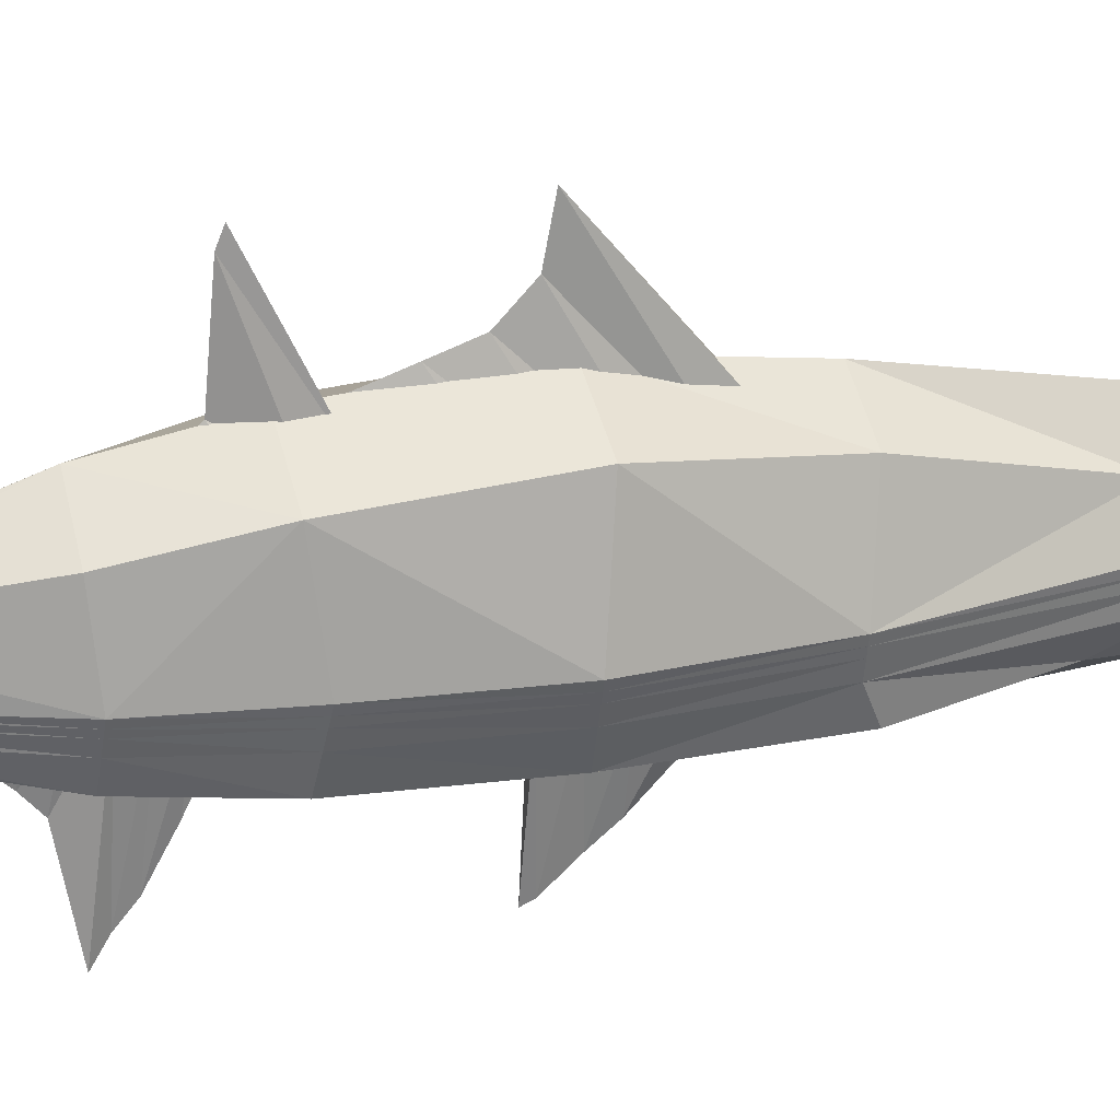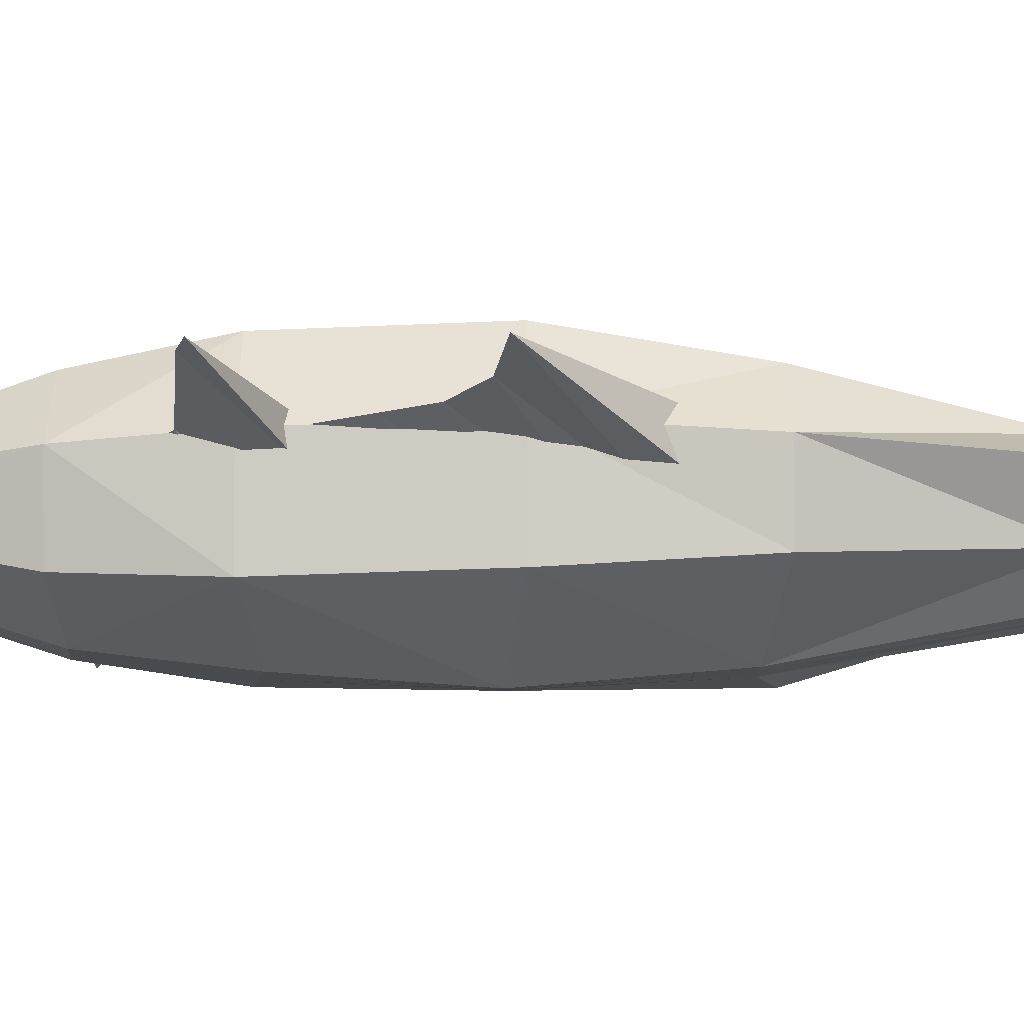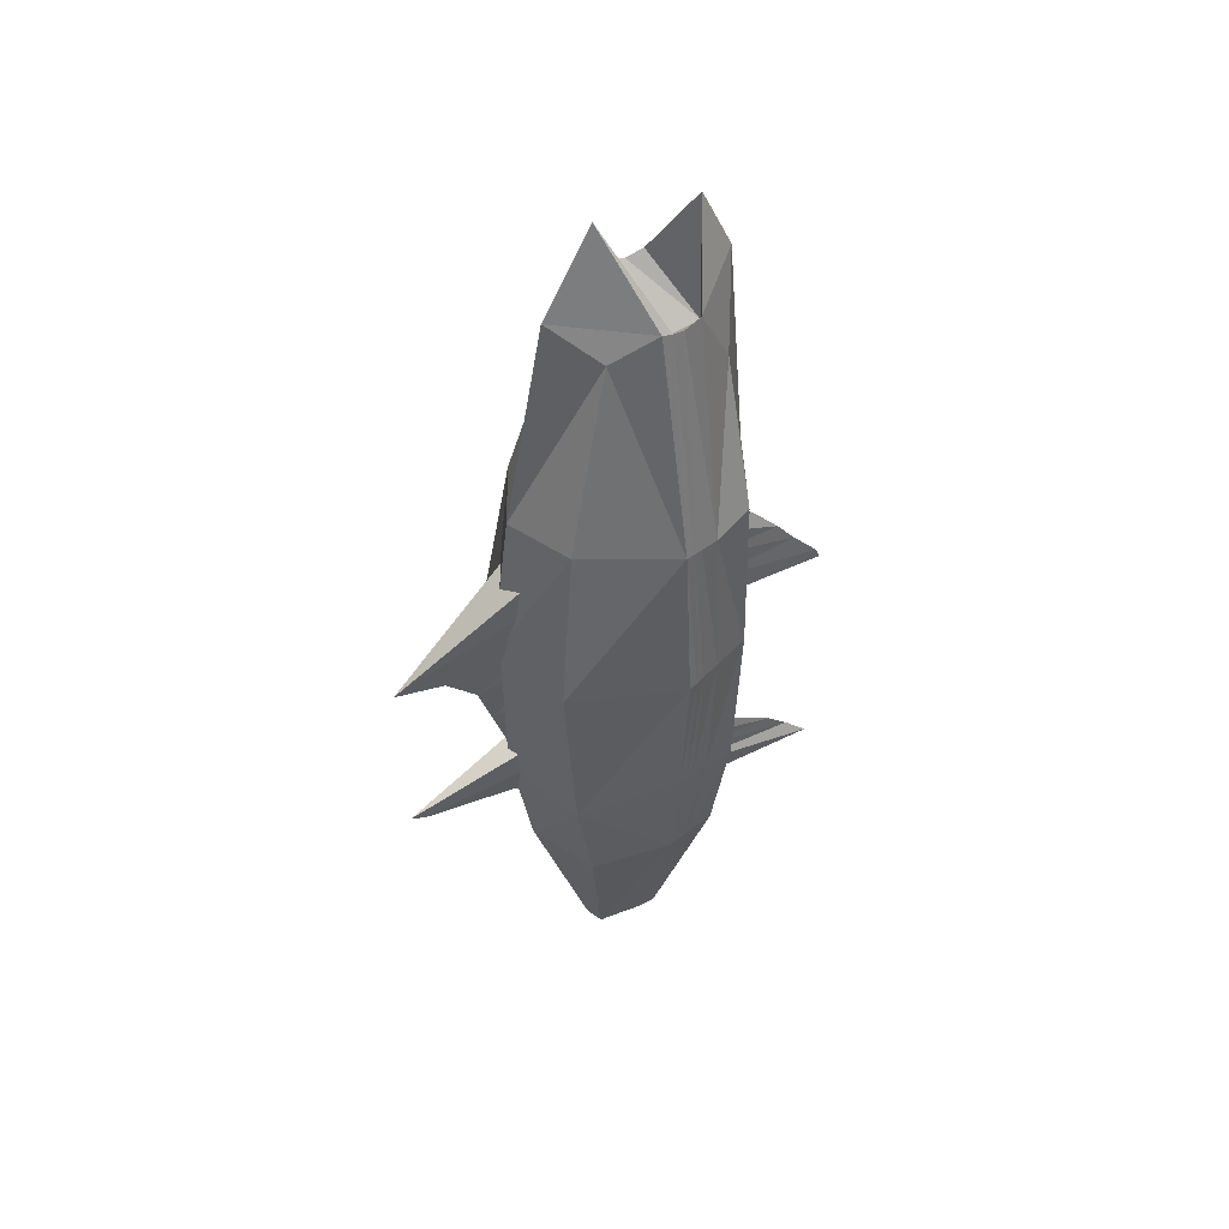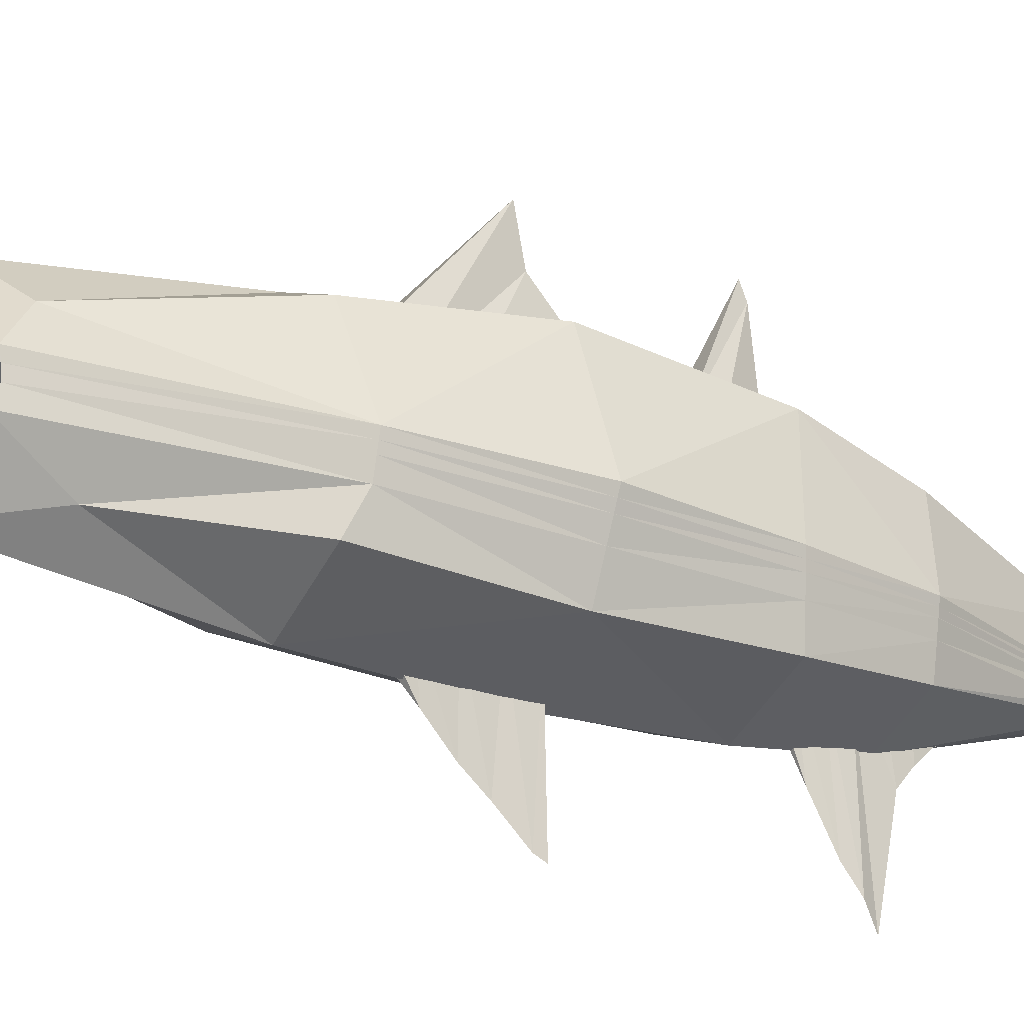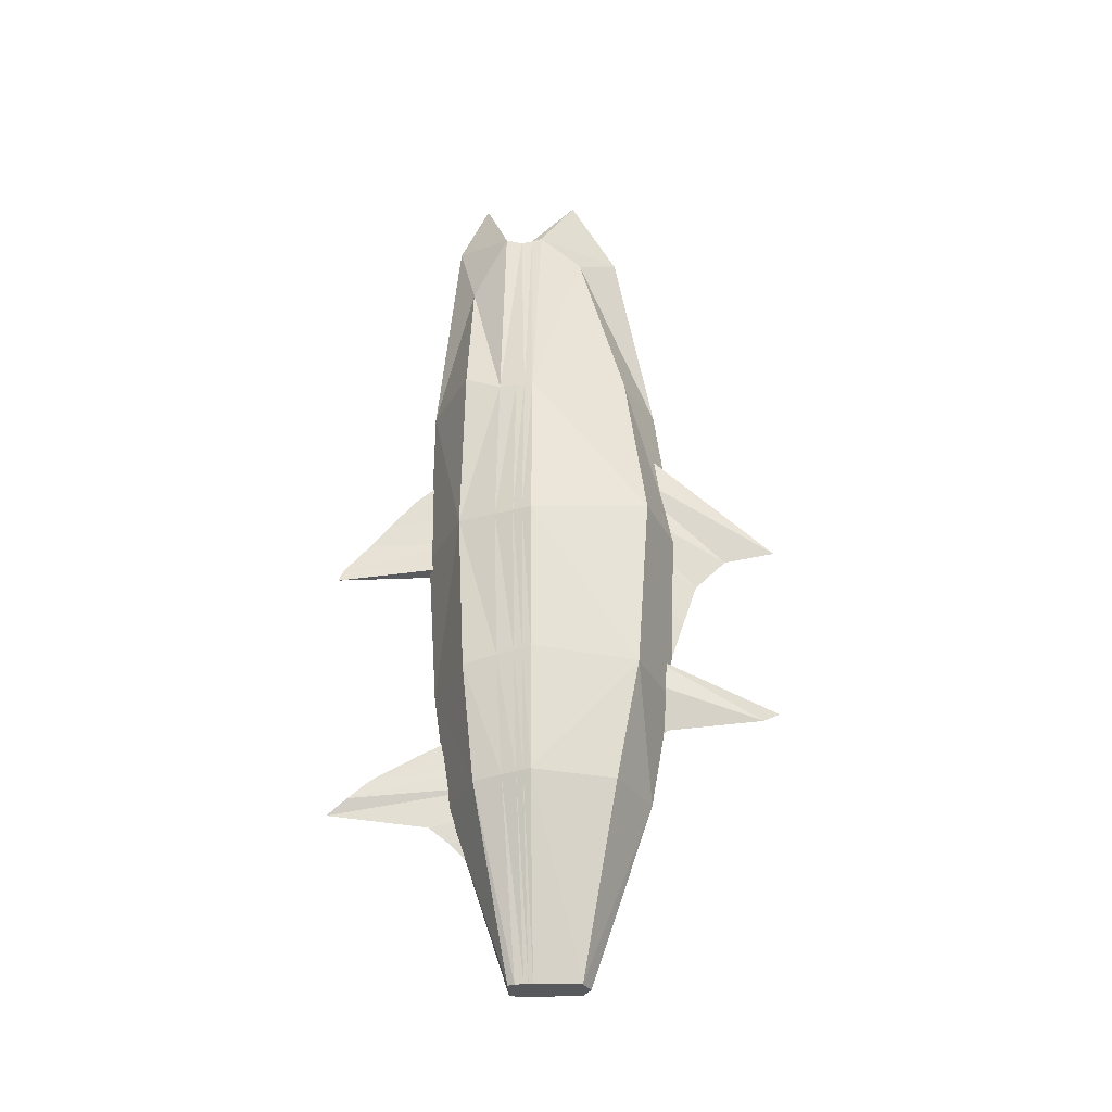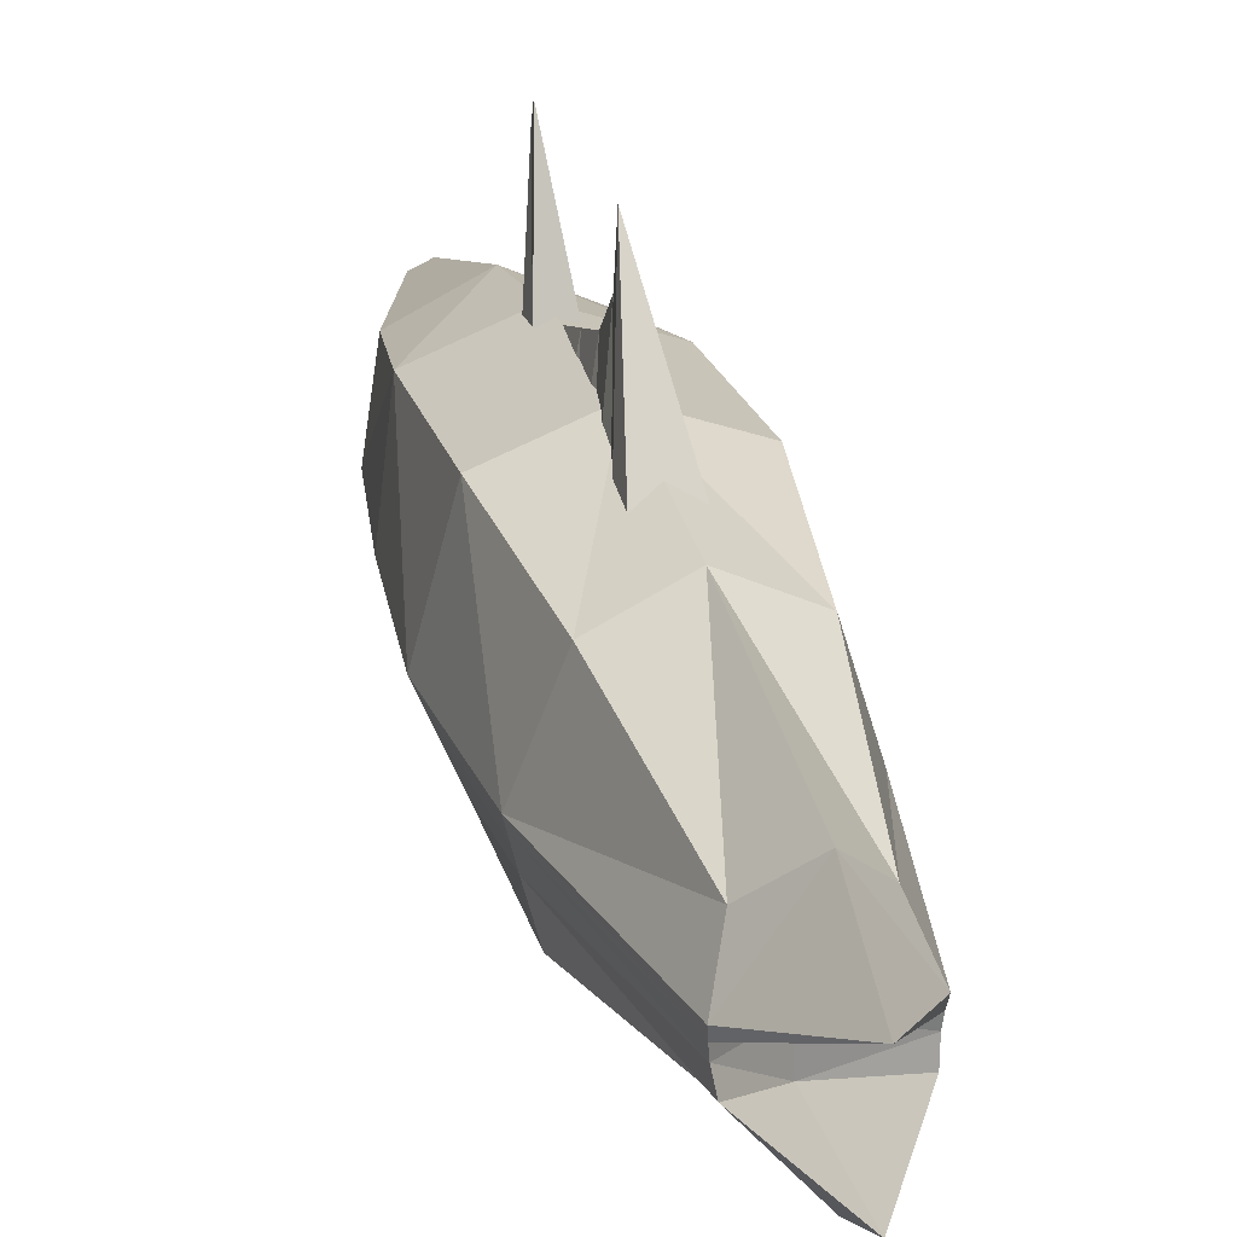
<metadata>
{"format":"obj","ext":"obj","renderer":"f3d","projection":"perspective","resolution":1024,"background":"white","views":[{"elev":25.3,"azim":-105.6,"up":"+Y"},{"elev":63.4,"azim":-90.2,"up":"+Y"},{"elev":47.3,"azim":-116.9,"up":"+Z"},{"elev":-25.0,"azim":56.8,"up":"+Y"},{"elev":-29.7,"azim":91.6,"up":"+Z"},{"elev":25.5,"azim":-14.2,"up":"+Y"}]}
</metadata>
<code>
o 立方体.005_立方体.006
v 0 -1.068 -6.801
v 0.1679 -0.7351 -7.084
v 0 -2.7 -3.527
v 0.1679 -0.7351 -2.643
v 0 -2.395 -5.214
v -0.1679 -0.7351 -7.084
v 0.1679 -0.7351 -4.864
v -0.1679 -0.7351 -2.643
v -0.1679 -0.7351 -4.864
v 0.1679 -0.7351 -3.754
v -0.1679 -0.7351 -3.754
v 0 -4.205 -4.502
v 0 -1.591 -5.952
v -0.1679 -0.7351 -5.974
v 0.1679 -0.7351 -5.974
v 0.1679 -0.7351 -3.198
v -0.1679 -0.7351 -3.198
v 0 -3.72 -4.094
v -0.1679 -0.7351 -4.309
v -0.144 -4.667 -4.848
v 0.1679 -0.7351 -4.309
v 0.1679 -0.7351 -5.419
v 0 -1.953 -5.582
v -0.1679 -0.7351 -5.419
v 0 -1.402 -6.326
v -0.1679 -0.7351 -6.529
v 0.1679 -0.7351 -6.529
v 0.326 -0.6206 -8.839
v 0.3844 0.9399 -8.839
v 0.8121 -1.631 8.535
v 0.8816 0.9895 9.332
v -0.326 -0.6206 -8.839
v -0.3844 0.9399 -8.839
v -0.8121 -1.631 8.535
v -0.8816 0.9895 9.332
v 1.8 -1.768 1.439
v 1.875 2.489 1.735
v -1.8 -1.768 1.439
v -1.875 2.489 1.735
v 0.4438 -0.08636 -8.839
v 1.241 0.04025 9.945
v -1.241 0.04025 9.945
v -0.4438 -0.08636 -8.839
v -2.481 -0.1126 1.407
v 2.481 -0.1126 1.407
v -0.005075 -2.052 10.44
v -0.005075 1.863 9.997
v -0.004331 -0.6307 -8.839
v -0.004331 1.109 -8.839
v -0.005075 3.197 1.735
v -0.005075 -2.583 1.439
v -0.004331 -0.08636 -8.839
v -0.005075 0.8083 11.9
v 1.447 2.034 5.305
v -1.8 -1.691 5.322
v 1.8 -1.691 5.322
v -1.447 2.034 5.305
v -2.167 -0.1126 4.973
v 2.167 -0.1126 4.973
v 0.09171 -2.548 5.322
v -0.005075 2.741 5.305
v 1.8 -1.606 -2.158
v -1.875 2.218 -2.158
v 1.875 2.218 -2.158
v -1.8 -1.606 -2.158
v 2.214 -0.1126 -1.921
v -2.214 -0.1126 -1.921
v -0.005075 2.926 -2.158
v -0.005075 -2.35 -2.158
v 1.476 -1.352 -4.762
v -1.551 1.711 -4.762
v -1.862 -0.1126 -4.643
v -0.005075 2.468 -4.762
v -0.005075 -1.97 -4.762
v 1.551 1.711 -4.762
v -1.476 -1.352 -4.762
v 1.862 -0.1126 -4.643
v 1.134 -0.8275 9.999
v -1.134 -0.8275 9.999
v -0.412 -0.471 -8.839
v -2.14 -0.9402 1.423
v 2.14 -0.9402 1.423
v 0.412 -0.471 -8.839
v -0.005075 -1.384 11.84
v -0.004331 -0.587 -8.839
v 1.983 -0.8838 4.973
v -1.983 -0.8838 4.973
v -2.007 -0.8594 -2.04
v 2.007 -0.8594 -2.04
v 1.669 -0.7325 -4.703
v -1.669 -0.7325 -4.703
v 0.6661 1.51 0.8549
v -0.000703 2.942 -1.332
v 0.6661 1.51 4.755
v -0.000703 5.442 1.509
v -0.6675 1.51 0.8549
v -0.6675 1.51 4.755
v 0.6661 1.51 2.805
v -0.000703 3.607 0.6301
v -0.6675 1.51 2.805
v -0.000703 4.299 1.29
v -0.6675 1.51 3.78
v 0.6661 1.51 3.78
v 0.6661 1.51 1.83
v -0.000703 3.308 -0.2468
v -0.6675 1.51 1.83
v 0.3803 2.179 -4.008
v 0 2.282 -3.699
v 0.3803 2.179 -1.135
v 0 5.36 -2.61
v -0.3803 2.179 -4.008
v -0.3803 2.179 -1.135
v 0.3803 2.179 -2.572
v 0 2.841 -2.971
v -0.3803 2.179 -2.572
v 0 4.996 -2.761
v -0.3803 2.179 -1.853
v 0.3803 2.179 -1.853
v 0.3803 2.179 -3.29
v 0 2.527 -3.323
v -0.3803 2.179 -3.29
v 0 -4.7 0.954
v 0.2291 -1.675 1.167
v 0.06161 -2.932 3.039
v 0.2291 -1.675 3.935
v -0.2291 -1.675 1.142
v -0.2291 -1.675 3.992
v 0 -3.987 1.863
v 0.2291 -1.675 2.526
v -0.2291 -1.675 2.526
v 0.2291 -1.675 3.259
v 0 -3.543 2.404
v -0.2291 -1.675 3.259
v 0.000998 -4.592 1.201
v -0.2291 -1.675 1.793
v 0.2291 -1.675 1.793
v 0.4279 -0.2787 -8.839
v 1.187 -0.4478 9.855
v -1.187 -0.4478 9.855
v -0.4279 -0.2787 -8.839
v -2.311 -0.5264 1.415
v 2.311 -0.5264 1.415
v -0.005075 -1.452 8.866
v -0.004331 -0.3367 -8.839
v 2.075 -0.4982 4.973
v -2.075 -0.4982 4.973
v -2.11 -0.486 -1.98
v 2.11 -0.486 -1.98
v 1.766 -0.4225 -4.673
v -1.766 -0.4225 -4.673
v 0.4358 -0.1833 -8.839
v 1.214 -0.1958 9.882
v -1.214 -0.1958 9.882
v -0.4358 -0.1833 -8.839
v -2.395 -0.3211 1.411
v 2.395 -0.3211 1.411
v -0.005075 -0.7319 8.73
v -0.004331 -0.2125 -8.839
v 2.12 -0.3069 4.973
v -2.12 -0.3069 4.973
v -2.161 -0.3008 -1.951
v 2.161 -0.3008 -1.951
v 1.814 -0.2688 -4.658
v -1.814 -0.2688 -4.658
f 16 3 18
f 3 4 8
f 26 1 25
f 1 6 2
f 21 9 19
f 27 6 26
f 19 5 20
f 23 7 5
f 18 11 12
f 16 11 17
f 21 12 20
f 25 15 13
f 22 14 24
f 24 13 23
f 4 17 8
f 3 17 18
f 10 18 12
f 5 21 20
f 12 19 20
f 10 19 11
f 9 23 5
f 7 24 9
f 13 22 23
f 1 27 25
f 15 26 14
f 14 25 13
f 59 31 41
f 47 42 53
f 72 33 43
f 52 29 40
f 74 32 48
f 73 29 49
f 54 50 61
f 55 51 60
f 58 39 44
f 64 45 66
f 66 156 162
f 58 155 160
f 52 151 158
f 164 43 154
f 53 153 157
f 59 152 159
f 152 53 157
f 154 52 158
f 60 36 56
f 57 50 39
f 73 33 71
f 74 28 70
f 33 52 43
f 41 47 53
f 35 61 57
f 30 60 56
f 156 59 159
f 153 58 160
f 35 58 42
f 34 60 46
f 31 61 47
f 37 59 45
f 36 69 62
f 39 68 63
f 155 67 161
f 77 162 163
f 77 64 66
f 37 68 50
f 38 69 51
f 44 63 67
f 29 77 40
f 40 163 151
f 69 70 62
f 63 73 71
f 161 72 164
f 64 73 68
f 69 76 74
f 63 72 67
f 65 91 76
f 83 70 28
f 90 62 70
f 38 88 65
f 34 87 55
f 36 86 56
f 32 85 48
f 78 46 30
f 86 30 56
f 46 79 34
f 76 80 32
f 85 28 48
f 87 38 55
f 89 36 62
f 103 95 94
f 94 95 97
f 105 96 106
f 96 93 92
f 106 92 104
f 102 98 103
f 101 100 102
f 104 99 98
f 95 102 97
f 97 103 94
f 98 101 103
f 92 105 104
f 100 104 98
f 99 106 100
f 116 109 118
f 109 110 112
f 121 108 111
f 111 108 107
f 121 107 119
f 117 113 118
f 117 114 115
f 120 113 119
f 112 116 117
f 112 118 109
f 114 118 113
f 108 119 107
f 115 119 113
f 115 120 121
f 131 124 132
f 124 125 127
f 134 126 122
f 122 126 123
f 135 123 126
f 131 130 133
f 132 130 128
f 136 128 134
f 124 133 132
f 125 133 127
f 129 132 128
f 123 134 122
f 129 135 130
f 128 135 134
f 88 150 91
f 137 90 83
f 149 89 90
f 81 147 88
f 139 87 79
f 82 145 86
f 80 144 85
f 78 143 84
f 86 138 78
f 143 79 84
f 91 140 80
f 144 83 85
f 146 81 87
f 148 82 89
f 147 164 150
f 151 149 137
f 163 148 149
f 141 161 147
f 139 160 146
f 142 159 145
f 140 158 144
f 138 157 143
f 159 138 145
f 157 139 143
f 150 154 140
f 158 137 144
f 160 141 146
f 162 142 148
f 16 4 3
f 26 6 1
f 21 7 9
f 27 2 6
f 19 9 5
f 23 22 7
f 18 17 11
f 16 10 11
f 21 10 12
f 25 27 15
f 22 15 14
f 24 14 13
f 4 16 17
f 3 8 17
f 10 16 18
f 5 7 21
f 12 11 19
f 10 21 19
f 9 24 23
f 7 22 24
f 13 15 22
f 1 2 27
f 15 27 26
f 14 26 25
f 59 54 31
f 47 35 42
f 72 71 33
f 52 49 29
f 74 76 32
f 73 75 29
f 54 37 50
f 55 38 51
f 58 57 39
f 64 37 45
f 66 45 156
f 58 44 155
f 52 40 151
f 164 72 43
f 53 42 153
f 59 41 152
f 152 41 53
f 154 43 52
f 60 51 36
f 57 61 50
f 73 49 33
f 74 48 28
f 33 49 52
f 41 31 47
f 35 47 61
f 30 46 60
f 156 45 59
f 153 42 58
f 35 57 58
f 34 55 60
f 31 54 61
f 37 54 59
f 36 51 69
f 39 50 68
f 155 44 67
f 77 66 162
f 77 75 64
f 37 64 68
f 38 65 69
f 44 39 63
f 29 75 77
f 40 77 163
f 69 74 70
f 63 68 73
f 161 67 72
f 64 75 73
f 69 65 76
f 63 71 72
f 65 88 91
f 83 90 70
f 90 89 62
f 38 81 88
f 34 79 87
f 36 82 86
f 32 80 85
f 78 84 46
f 86 78 30
f 46 84 79
f 76 91 80
f 85 83 28
f 87 81 38
f 89 82 36
f 103 101 95
f 105 93 96
f 106 96 92
f 102 100 98
f 101 99 100
f 104 105 99
f 95 101 102
f 97 102 103
f 98 99 101
f 92 93 105
f 100 106 104
f 99 105 106
f 116 110 109
f 121 120 108
f 121 111 107
f 117 115 113
f 117 116 114
f 120 114 113
f 112 110 116
f 112 117 118
f 114 116 118
f 108 120 119
f 115 121 119
f 115 114 120
f 131 125 124
f 134 135 126
f 135 136 123
f 131 129 130
f 132 133 130
f 136 129 128
f 124 127 133
f 125 131 133
f 129 131 132
f 123 136 134
f 129 136 135
f 128 130 135
f 88 147 150
f 137 149 90
f 149 148 89
f 81 141 147
f 139 146 87
f 82 142 145
f 80 140 144
f 78 138 143
f 86 145 138
f 143 139 79
f 91 150 140
f 144 137 83
f 146 141 81
f 148 142 82
f 147 161 164
f 151 163 149
f 163 162 148
f 141 155 161
f 139 153 160
f 142 156 159
f 140 154 158
f 138 152 157
f 159 152 138
f 157 153 139
f 150 164 154
f 158 151 137
f 160 155 141
f 162 156 142

</code>
